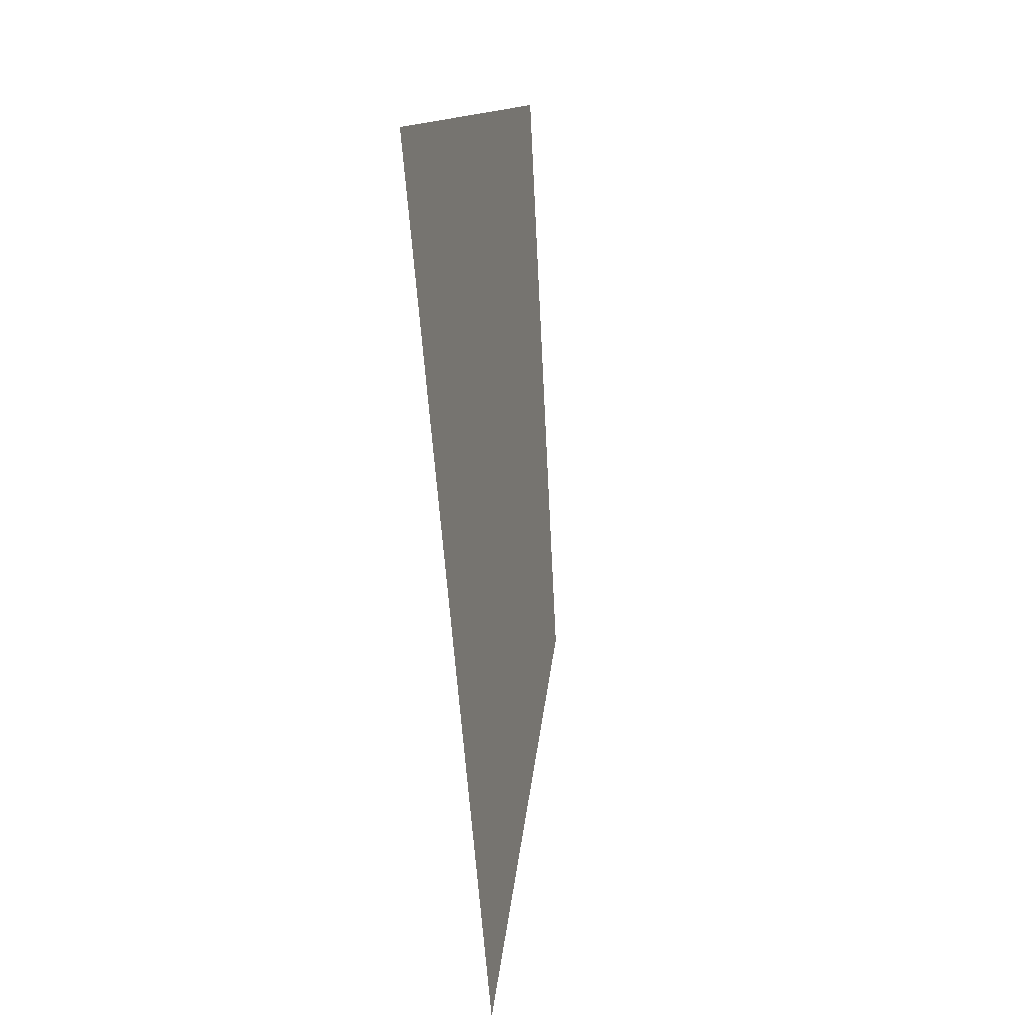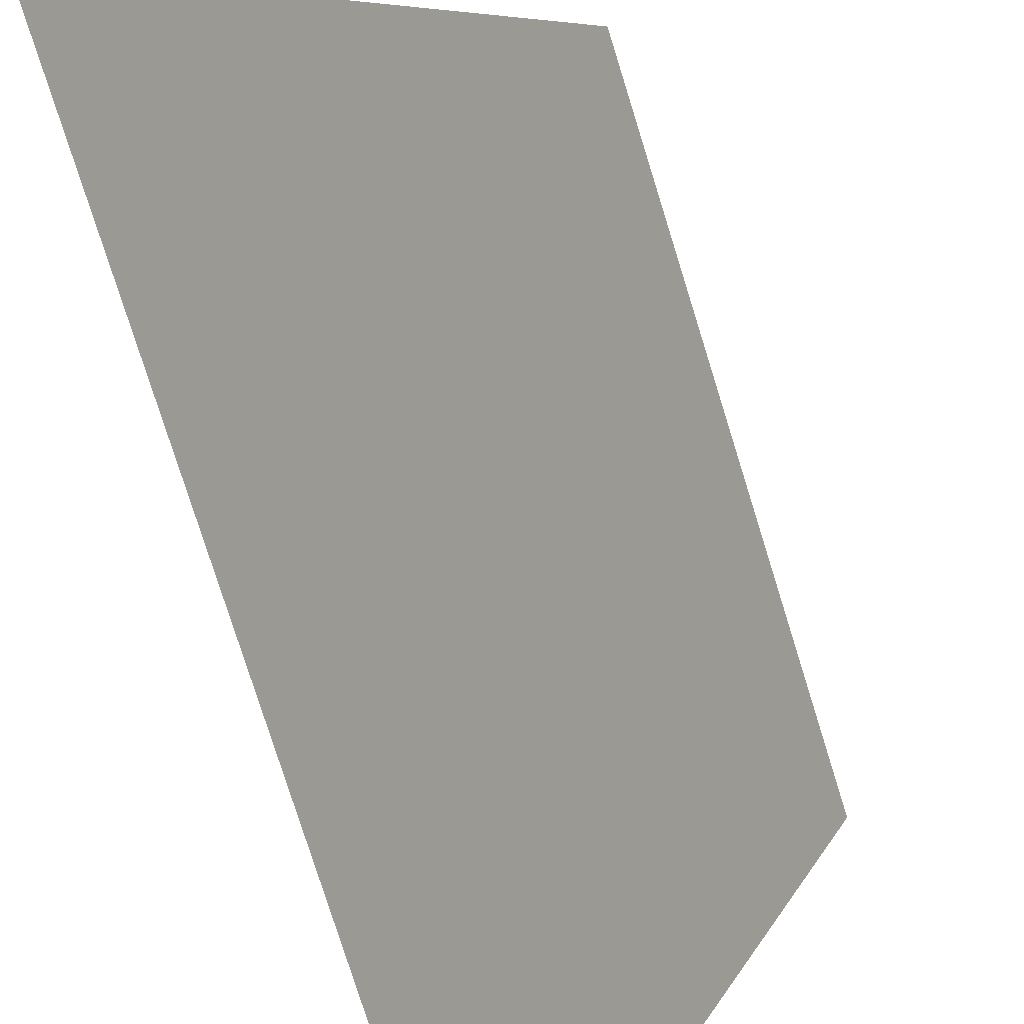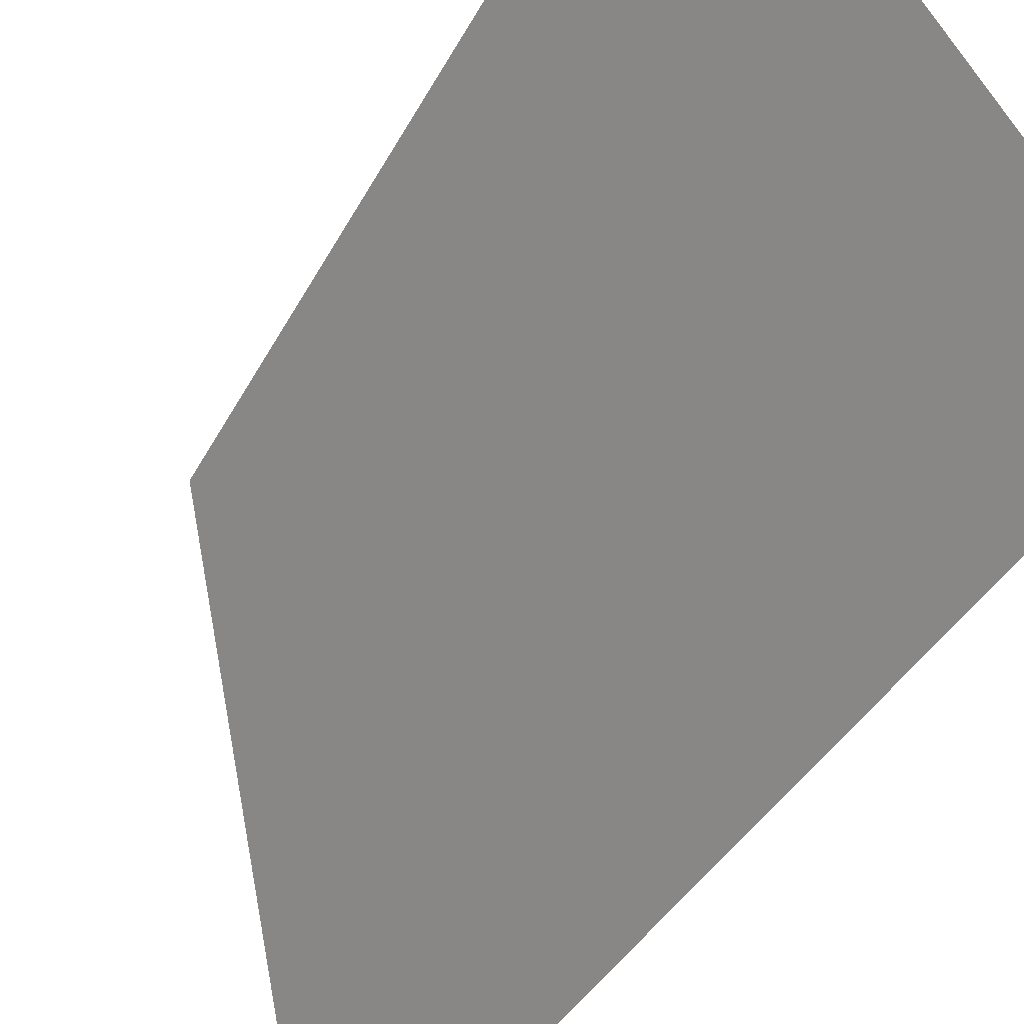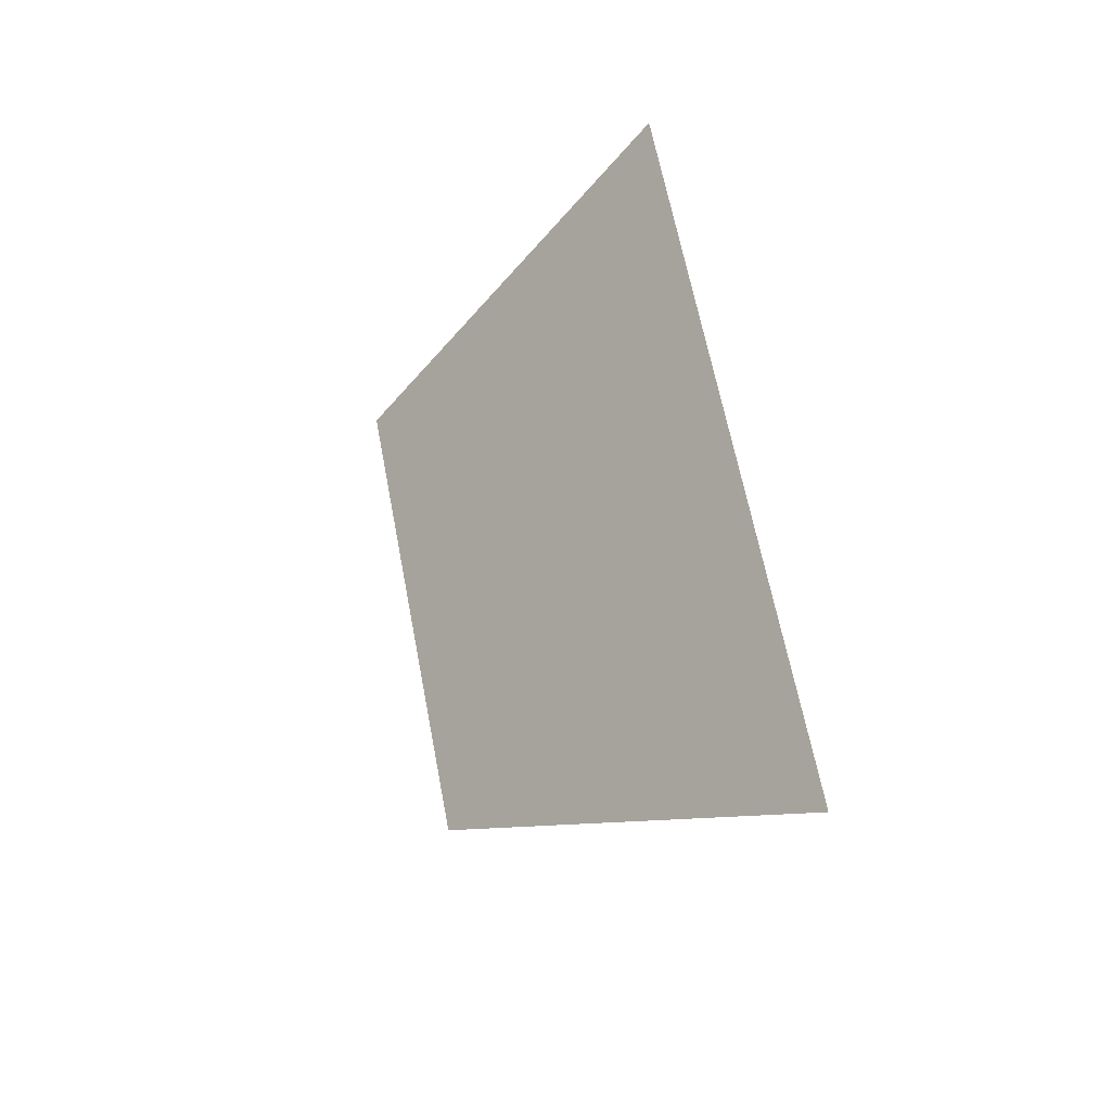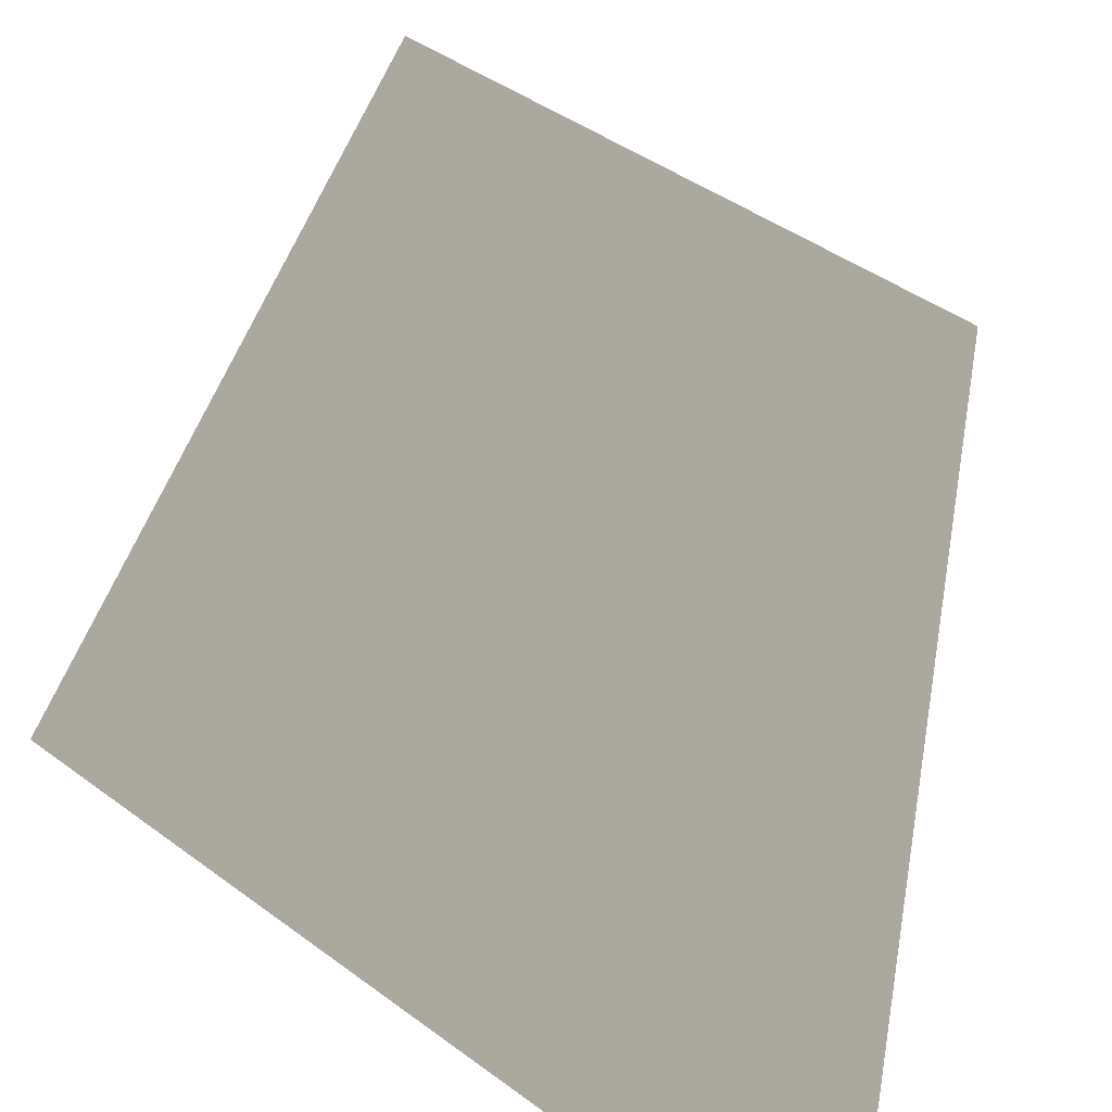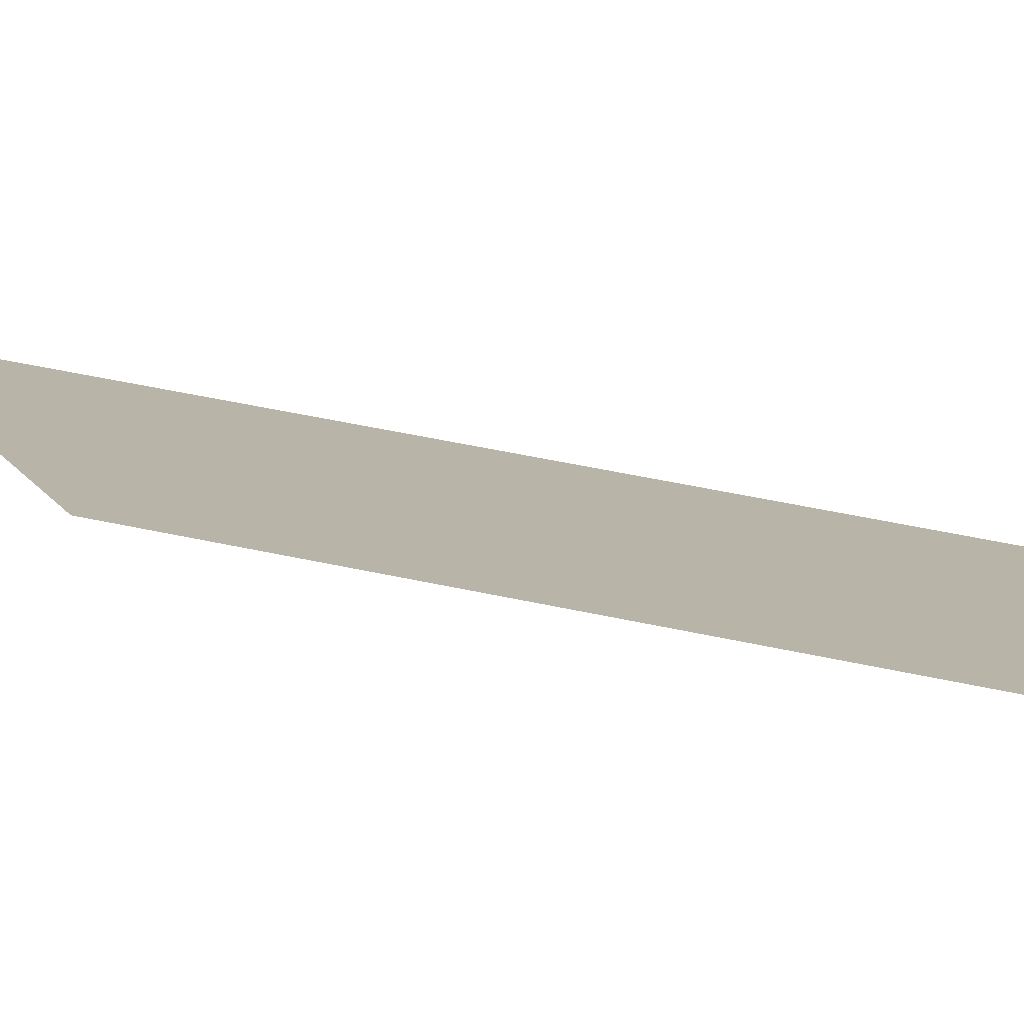
<metadata>
{"format":"obj","ext":"obj","renderer":"f3d","projection":"perspective","resolution":1024,"background":"white","views":[{"elev":20.8,"azim":45.3,"up":"+Z"},{"elev":-59.8,"azim":-173.3,"up":"+Y"},{"elev":-44.4,"azim":-37.6,"up":"+Y"},{"elev":-42.8,"azim":-7.8,"up":"+Z"},{"elev":16.7,"azim":142.0,"up":"+Y"},{"elev":67.4,"azim":-86.0,"up":"+Y"}]}
</metadata>
<code>
v -0.0166 0.1403 -0.2112
v 0.2332 -0.2029 -0.4107
v 0.1274 -0.2021 0.415
v -0.1117 0.1927 0.3651
v -0.0166 0.1403 -0.2112
v -0.1117 0.1927 0.3651
v 0.1274 -0.2021 0.415
v 0.2332 -0.2029 -0.4107
g glass_backL_11354_96
f 1 3 2
f 1 4 3
f 5 7 6
f 5 8 7

</code>
